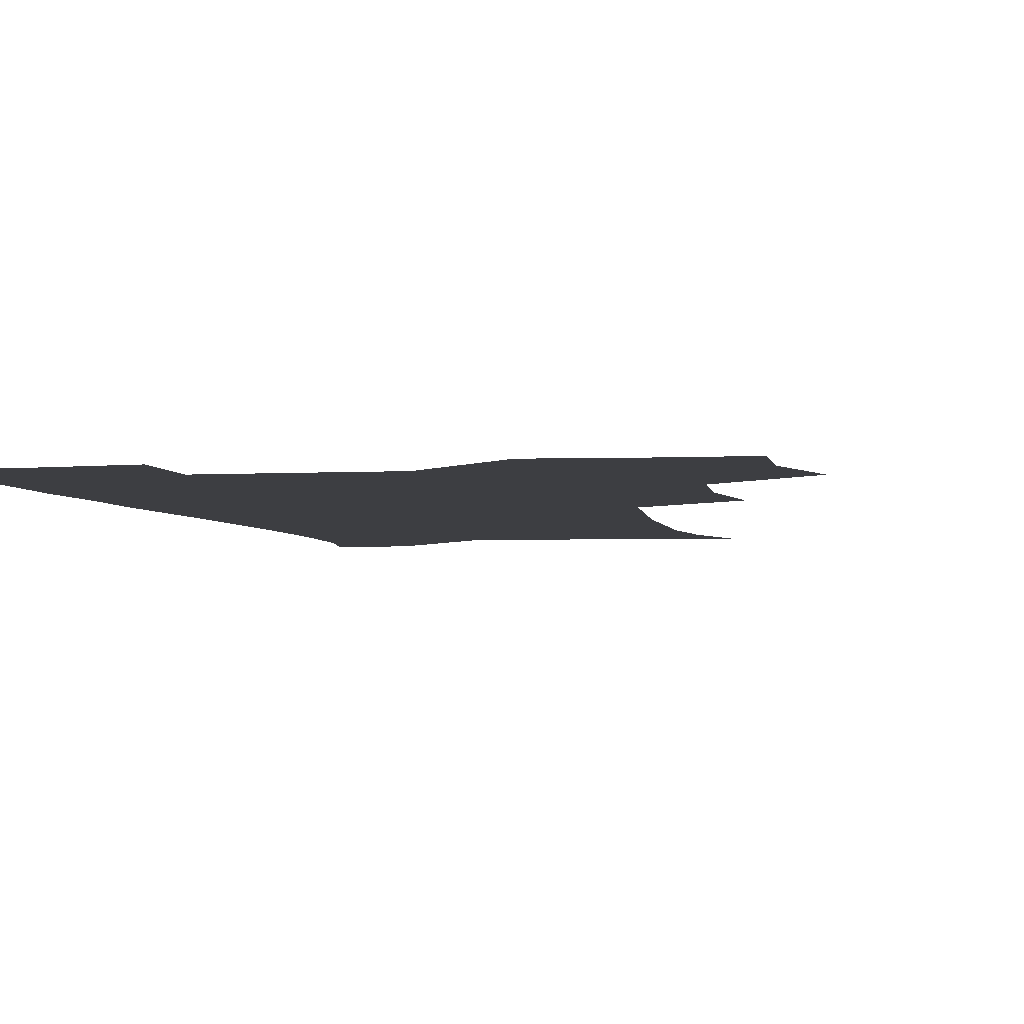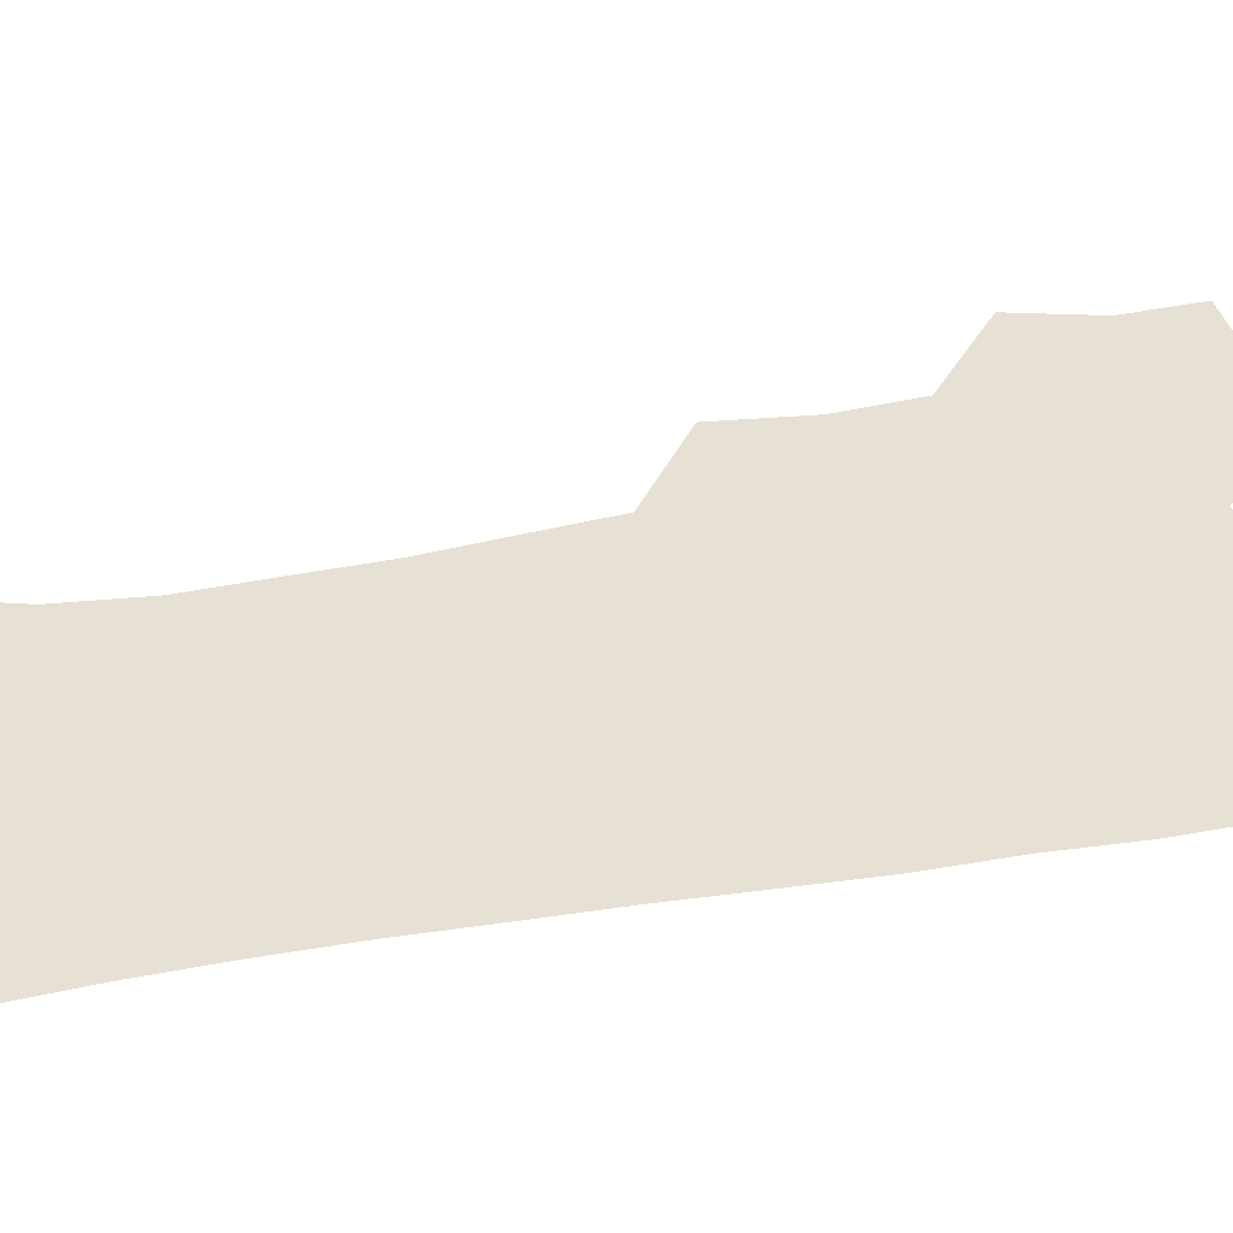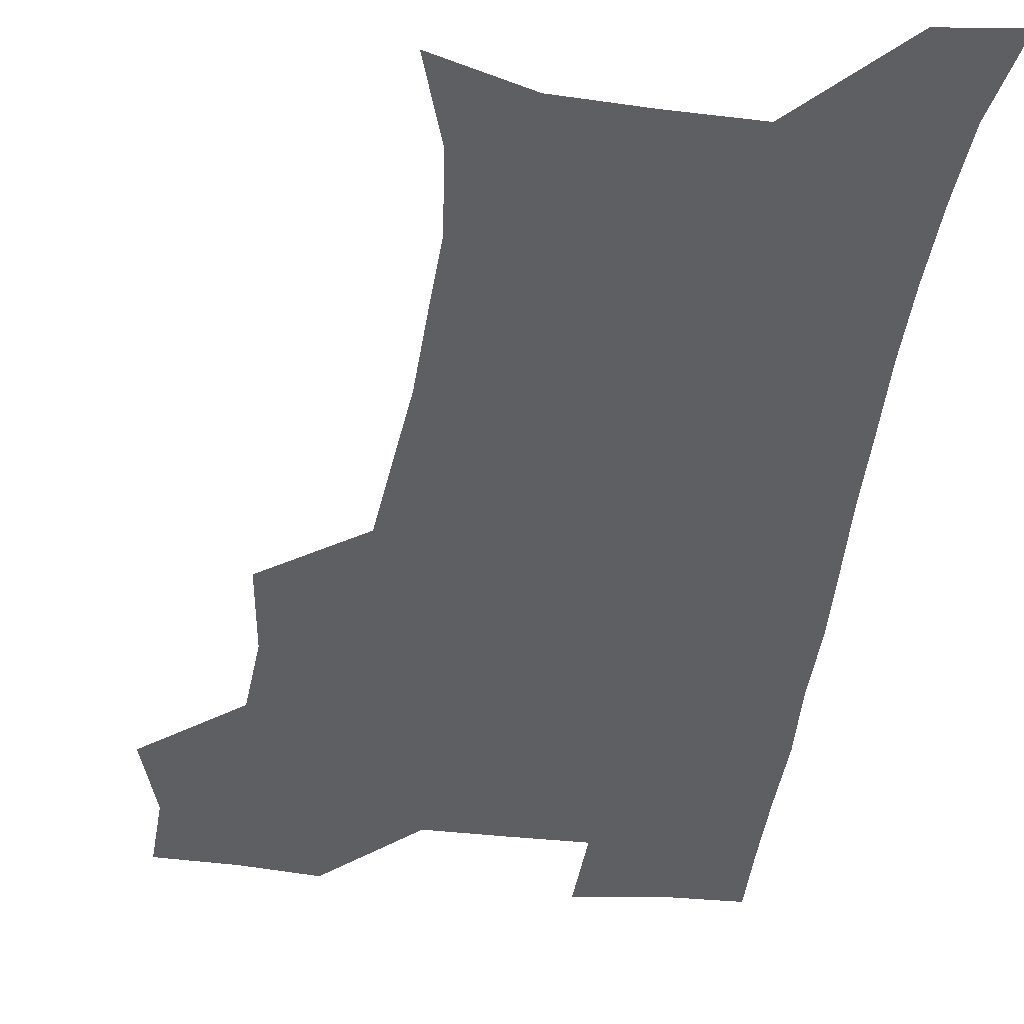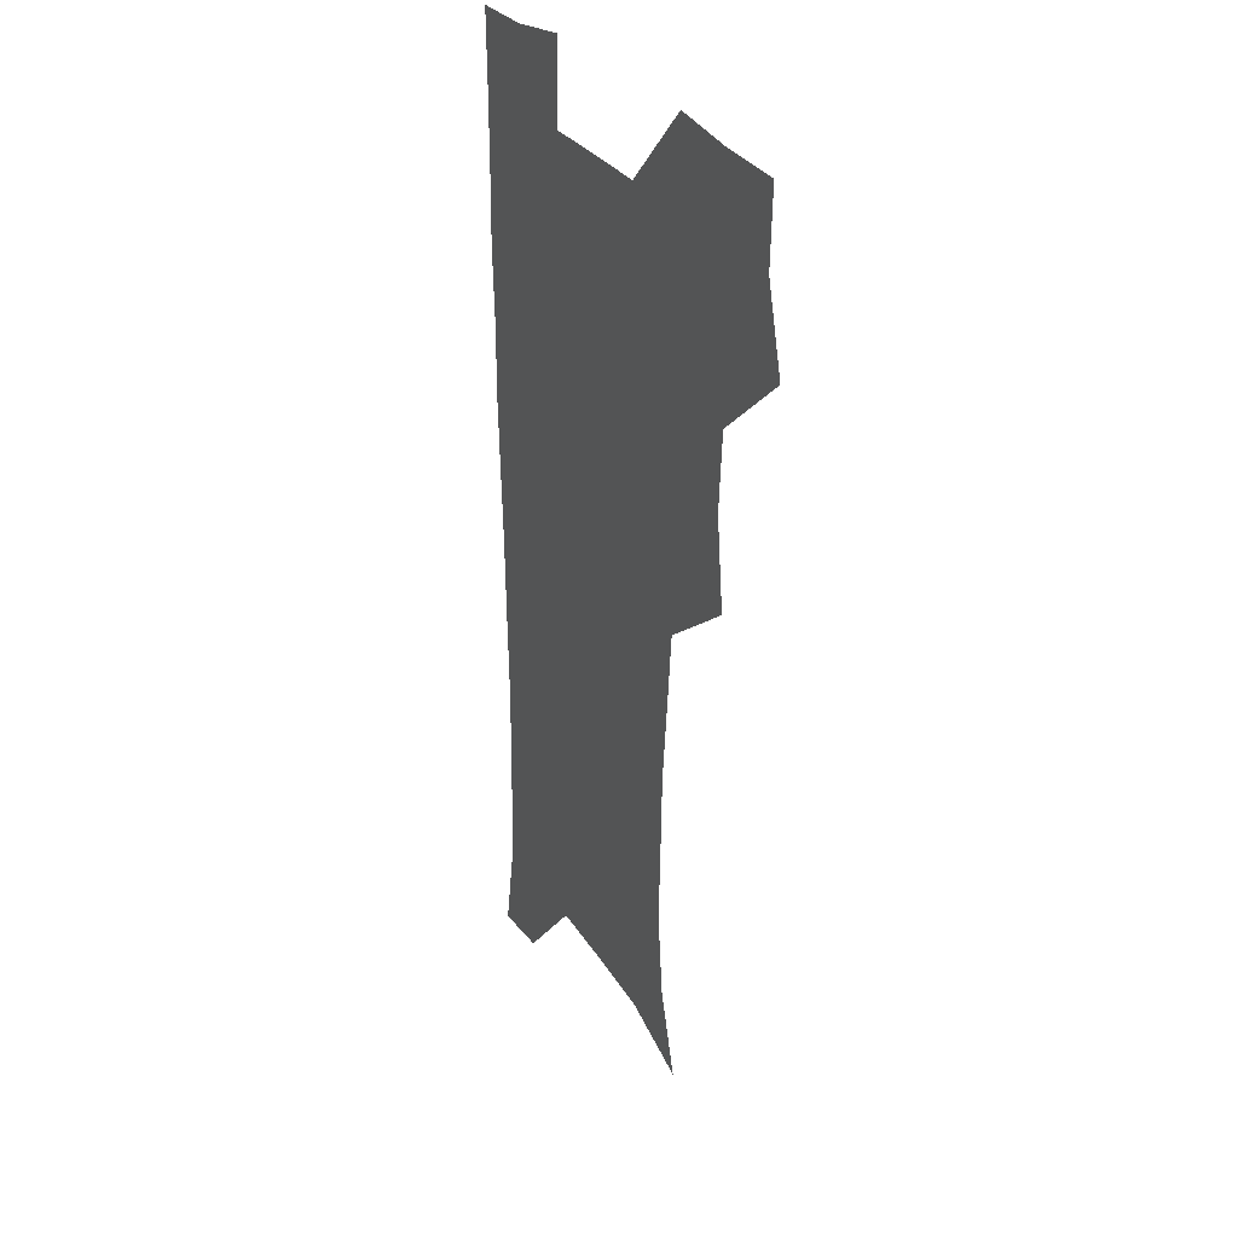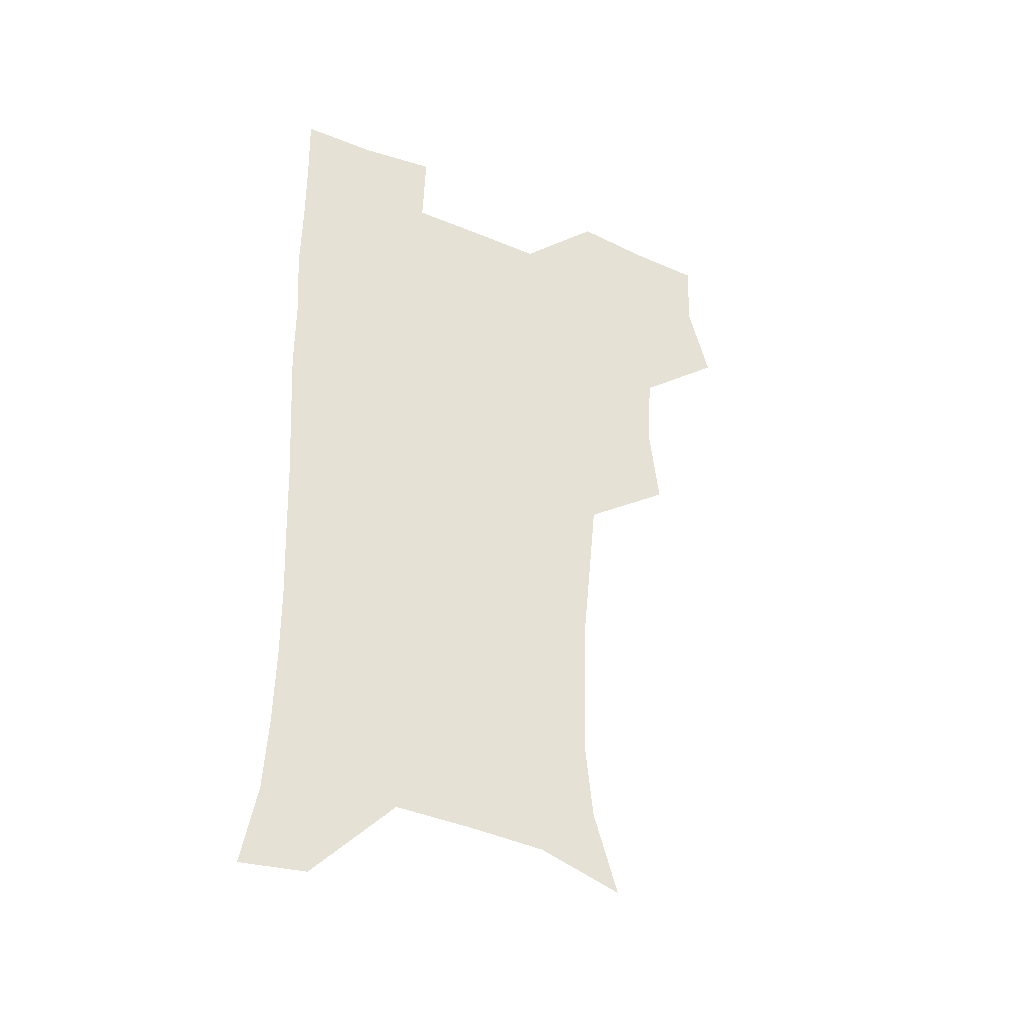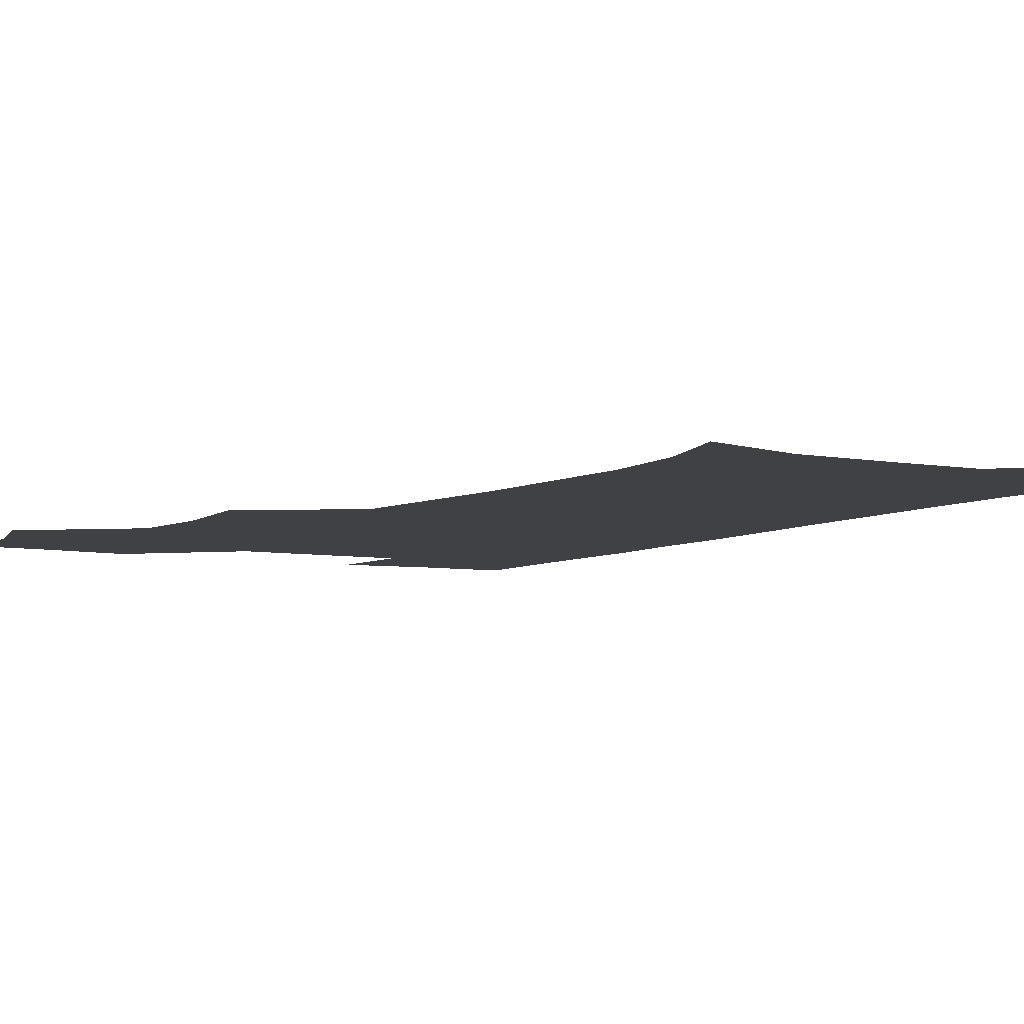
<metadata>
{"format":"obj","ext":"obj","renderer":"f3d","projection":"perspective","resolution":1024,"background":"white","views":[{"elev":-3.5,"azim":-168.0,"up":"+Z"},{"elev":39.3,"azim":77.5,"up":"+Z"},{"elev":-41.9,"azim":-7.3,"up":"+Z"},{"elev":28.8,"azim":-116.2,"up":"+Y"},{"elev":-39.4,"azim":152.8,"up":"+Y"},{"elev":-5.7,"azim":-30.5,"up":"+Z"}]}
</metadata>
<code>
v 473.8 506.8 0
v 482.6 538.8 0
v 481.4 568.4 0
v 506.6 412.3 0
v 510.7 447.4 0
v 508.5 478.2 0
v 515.4 511.1 0
v 513.6 539.7 0
v 511.4 569.5 0
v 536.7 199.1 0
v 546.5 231.4 0
v 549.8 263.1 0
v 548.7 292.7 0
v 547.8 325 0
v 544.8 355.5 0
v 541.9 387 0
v 543.8 421.8 0
v 543 451.7 0
v 544.1 482.4 0
v 544.6 511.5 0
v 543.1 540.5 0
v 540 572.6 0
v 569.9 209.5 0
v 575.8 241.7 0
v 576.9 272.1 0
v 575.9 301.4 0
v 575.7 333.5 0
v 574.8 364.4 0
v 573.9 394.9 0
v 573.1 424.3 0
v 573.1 453.8 0
v 573.7 483 0
v 574.7 511.6 0
v 573 540.2 0
v 600.7 211 0
v 602.7 243.7 0
v 603.4 276.5 0
v 603.1 306.7 0
v 602.6 336.4 0
v 602.2 366.4 0
v 602.2 397.4 0
v 602.4 427.2 0
v 602.6 455.8 0
v 602.4 483.5 0
v 602.6 512 0
v 602.1 540.5 0
v 631.8 211.5 0
v 629.8 246.8 0
v 629.4 277.6 0
v 629.2 307.4 0
v 629.2 337.5 0
v 629.7 364.7 0
v 629.4 397.6 0
v 629.9 426.2 0
v 630 455.5 0
v 630.9 483.1 0
v 631.1 512.2 0
v 631.2 540.5 0
v 630.1 574.1 0
v 665.3 175.4 0
v 658.5 210.5 0
v 656.1 243.3 0
v 655.3 274.6 0
v 655.9 303.7 0
v 655.5 335.3 0
v 656.9 363.7 0
v 658.5 392.5 0
v 657.8 424.3 0
v 659.1 453 0
v 659.8 482.2 0
v 659.5 511.9 0
v 660.1 540.4 0
v 661.3 569.9 0
v 692.1 172.4 0
v 686 204.8 0
v 684.3 234.5 0
v 683.6 264.9 0
v 683.8 295.5 0
v 684.9 325.9 0
v 685.8 356.8 0
v 687.5 387.1 0
v 689 417.5 0
v 689 449.4 0
v 690.6 479.2 0
v 690.1 510.2 0
v 690.2 540 0
v 690.8 569.4 0
f 6 7 1
f 1 7 2
f 7 8 2
f 2 8 3
f 8 9 3
f 16 17 4
f 4 17 5
f 17 18 5
f 5 18 6
f 18 19 6
f 6 19 7
f 19 20 7
f 7 20 8
f 20 21 8
f 8 21 9
f 21 22 9
f 10 23 11
f 23 24 11
f 11 24 12
f 24 25 12
f 12 25 13
f 25 26 13
f 13 26 14
f 26 27 14
f 14 27 15
f 27 28 15
f 15 28 16
f 28 29 16
f 16 29 17
f 29 30 17
f 17 30 18
f 30 31 18
f 18 31 19
f 31 32 19
f 19 32 20
f 32 33 20
f 20 33 21
f 33 34 21
f 21 34 22
f 23 35 24
f 35 36 24
f 24 36 25
f 36 37 25
f 25 37 26
f 37 38 26
f 26 38 27
f 38 39 27
f 27 39 28
f 39 40 28
f 28 40 29
f 40 41 29
f 29 41 30
f 41 42 30
f 30 42 31
f 42 43 31
f 31 43 32
f 43 44 32
f 32 44 33
f 44 45 33
f 33 45 34
f 45 46 34
f 35 47 36
f 47 48 36
f 36 48 37
f 48 49 37
f 37 49 38
f 49 50 38
f 38 50 39
f 50 51 39
f 39 51 40
f 51 52 40
f 40 52 41
f 52 53 41
f 41 53 42
f 53 54 42
f 42 54 43
f 54 55 43
f 43 55 44
f 55 56 44
f 44 56 45
f 56 57 45
f 45 57 46
f 57 58 46
f 60 61 47
f 47 61 48
f 61 62 48
f 48 62 49
f 62 63 49
f 49 63 50
f 63 64 50
f 50 64 51
f 64 65 51
f 51 65 52
f 65 66 52
f 52 66 53
f 66 67 53
f 53 67 54
f 67 68 54
f 54 68 55
f 68 69 55
f 55 69 56
f 69 70 56
f 56 70 57
f 70 71 57
f 57 71 58
f 71 72 58
f 58 72 59
f 72 73 59
f 60 74 61
f 74 75 61
f 61 75 62
f 75 76 62
f 62 76 63
f 76 77 63
f 63 77 64
f 77 78 64
f 64 78 65
f 78 79 65
f 65 79 66
f 79 80 66
f 66 80 67
f 80 81 67
f 67 81 68
f 81 82 68
f 68 82 69
f 82 83 69
f 69 83 70
f 83 84 70
f 70 84 71
f 84 85 71
f 71 85 72
f 85 86 72
f 72 86 73
f 86 87 73

</code>
